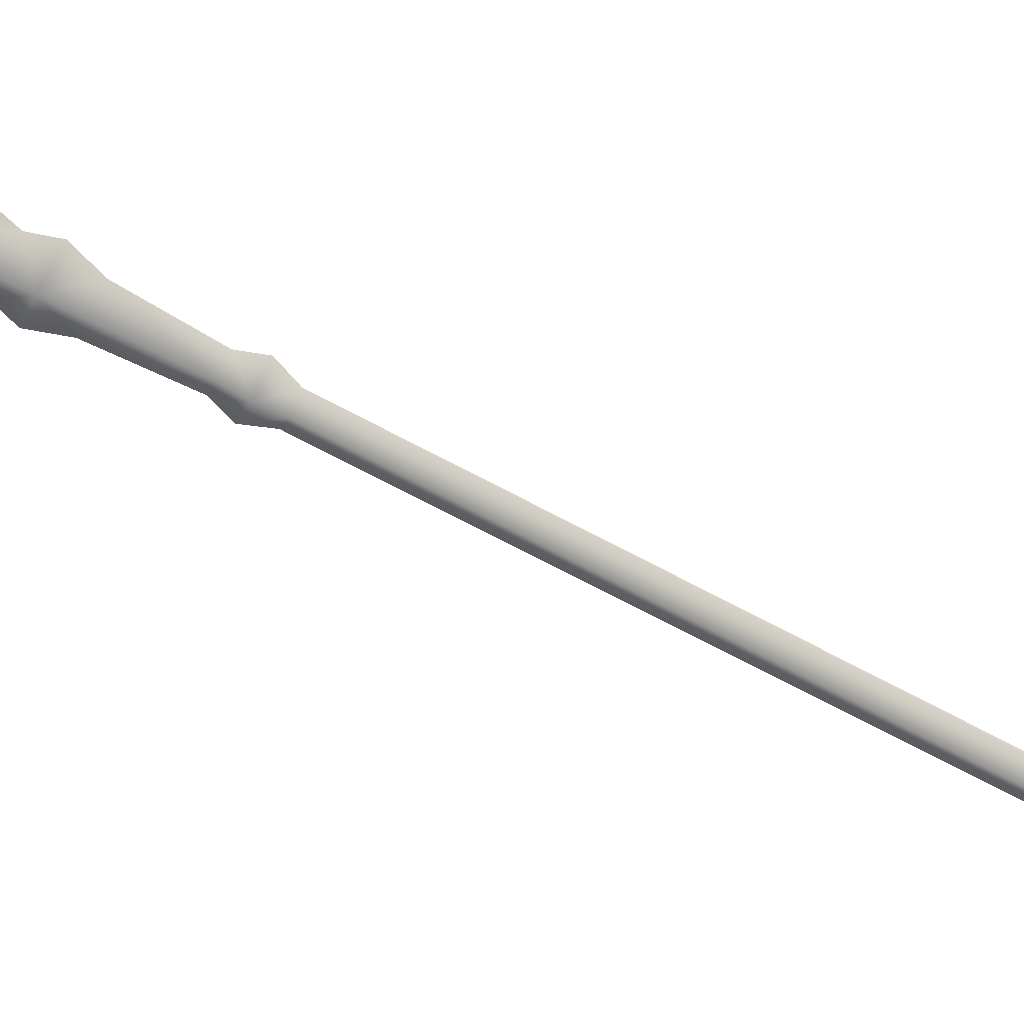
<metadata>
{"format":"obj","ext":"obj","renderer":"f3d","projection":"perspective","resolution":1024,"background":"white","views":[{"elev":-48.8,"azim":46.7,"up":"+Z"}]}
</metadata>
<code>
g pasted__Boss_Cross_T6_W68
v 0.2455 0.5136 -0.07214
v 0.02005 0.05255 -0.02421
v 0.1612 0.4885 -0.1367
v 0.02239 0.02789 -0.001901
v -0.003603 0.0344 -0.0093
v 0.07697 0.5557 -0.1201
v 0.1173 0.5772 -0.1164
v 0.1484 0.6278 -0.122
v 0.2056 0.647 -0.1531
v 0.2245 0.6088 -0.1003
v 0.2228 0.5508 -0.08639
v 0 0 -0
v 0.1482 0.6705 -0.1326
v 0.2486 0.6454 -0.104
v 0.2475 0.7011 -0.118
v 0.1804 0.7179 -0.1371
v 0.2597 0.8368 -0.1762
v 0.2282 0.8508 -0.1593
v 0.2735 0.8735 -0.1925
v 0.2265 0.891 -0.1696
v 0.2835 0.916 -0.1905
v 0.2538 0.9267 -0.1723
v 0.3015 0.9148 -0.1587
v 0.3049 0.8713 -0.1472
v 0.5333 1.852 -0.3386
v 0.5627 1.842 -0.3569
v 0.5802 1.841 -0.3253
v 0.281 0.8376 -0.1443
v 0.5279 1.882 -0.3473
v 0.5731 1.868 -0.3708
v 0.6124 2.001 -0.3917
v 0.5684 2.014 -0.3708
v 0.5858 2.033 -0.3715
v 0.6017 1.864 -0.3263
v 0.6408 1.996 -0.3501
v 0.6364 2.02 -0.3571
v 0.623 2.044 -0.3911
v 0.5971 2.073 -0.379
v 0.6403 2.096 -0.4061
v 0.6492 2.06 -0.3641
v 0.6747 2.077 -0.3626
v 0.666 2.099 -0.3701
v 0.7193 2.148 -0.3702
v 0.6629 2.166 -0.4242
v 0.707 2.19 -0.3835
v 0.5861 2.181 -0.4081
v 0.6206 2.212 -0.4081
v 0.6047 2.115 -0.3875
v 0.5846 2.099 -0.3882
v 0.7094 2.261 -0.4003
v 0.6945 2.303 -0.4141
v 0.658 2.274 -0.415
v 0.2455 0.5136 -0.07214
v 0.01375 0.05953 0.004056
v 0.02239 0.02789 -0.001901
v 0.1404 0.5116 -0.04311
v 0 0 -0
v -0.003603 0.0344 -0.0093
v 0.2228 0.5508 -0.08639
v 0.2245 0.6088 -0.1003
v 0.1899 0.6644 -0.08269
v 0.1484 0.6278 -0.122
v 0.1173 0.5772 -0.1164
v 0.07697 0.5557 -0.1201
v 0.1482 0.6705 -0.1326
v 0.1804 0.7179 -0.1371
v 0.2486 0.6454 -0.104
v 0.2487 0.849 -0.1269
v 0.2475 0.7011 -0.118
v 0.281 0.8376 -0.1443
v 0.2583 0.8903 -0.1246
v 0.2282 0.8508 -0.1593
v 0.2265 0.891 -0.1696
v 0.2725 0.9281 -0.1411
v 0.2538 0.9267 -0.1723
v 0.3015 0.9148 -0.1587
v 0.3049 0.8713 -0.1472
v 0.5333 1.852 -0.3386
v 0.5517 1.854 -0.3076
v 0.5802 1.841 -0.3253
v 0.5279 1.882 -0.3473
v 0.5582 1.884 -0.3037
v 0.5684 2.014 -0.3708
v 0.5987 2.016 -0.3304
v 0.5858 2.033 -0.3715
v 0.6408 1.996 -0.3501
v 0.6364 2.02 -0.3571
v 0.6017 1.864 -0.3263
v 0.6129 2.055 -0.3458
v 0.5971 2.073 -0.379
v 0.6492 2.06 -0.3641
v 0.6278 2.11 -0.35
v 0.5846 2.099 -0.3882
v 0.6047 2.115 -0.3875
v 0.5861 2.181 -0.4081
v 0.6481 2.182 -0.3575
v 0.6206 2.212 -0.4081
v 0.7193 2.148 -0.3702
v 0.707 2.19 -0.3835
v 0.666 2.099 -0.3701
v 0.6747 2.077 -0.3626
v 0.7094 2.261 -0.4003
v 0.6945 2.303 -0.4141
v 0.658 2.274 -0.415
f 1 2 3
f 2 1 4
f 5 3 2
f 3 5 6
f 7 3 6
f 8 3 7
f 3 8 9
f 10 3 9
f 3 10 11
f 1 3 11
f 5 2 12
f 2 4 12
f 9 8 13
f 10 9 14
f 14 9 15
f 16 9 13
f 16 17 9
f 17 15 9
f 17 16 18
f 18 19 17
f 19 18 20
f 20 21 19
f 21 20 22
f 23 19 21
f 19 23 24
f 25 21 22
f 21 25 26
f 21 27 23
f 27 21 26
f 19 28 17
f 28 19 24
f 15 17 28
f 29 26 25
f 26 29 30
f 29 31 30
f 31 29 32
f 31 32 33
f 31 34 30
f 26 34 27
f 34 26 30
f 34 31 35
f 36 35 31
f 31 33 37
f 36 31 37
f 37 33 38
f 37 38 39
f 40 36 37
f 39 40 37
f 41 40 39
f 42 41 39
f 39 43 42
f 43 39 44
f 43 44 45
f 39 46 44
f 44 46 47
f 46 39 48
f 39 49 48
f 39 38 49
f 44 50 45
f 51 50 44
f 51 44 52
f 52 44 47
f 53 54 55
f 54 53 56
f 57 55 54
f 58 57 54
f 56 58 54
f 56 53 59
f 60 56 59
f 56 60 61
f 62 56 61
f 56 62 63
f 56 63 64
f 58 56 64
f 62 61 65
f 65 61 66
f 61 60 67
f 68 66 61
f 69 68 61
f 69 61 67
f 68 69 70
f 70 71 68
f 71 72 68
f 66 68 72
f 72 71 73
f 74 73 71
f 73 74 75
f 71 76 74
f 76 71 77
f 71 70 77
f 74 78 75
f 78 74 79
f 80 74 76
f 74 80 79
f 79 81 78
f 81 79 82
f 82 83 81
f 83 82 84
f 85 83 84
f 82 86 84
f 84 86 87
f 86 82 88
f 88 79 80
f 79 88 82
f 85 84 89
f 84 87 89
f 90 85 89
f 89 87 91
f 89 91 92
f 92 90 89
f 93 90 92
f 94 93 92
f 92 95 94
f 95 92 96
f 95 96 97
f 92 98 96
f 96 98 99
f 98 92 100
f 92 101 100
f 92 91 101
f 102 96 99
f 103 96 102
f 103 104 96
f 96 104 97

</code>
